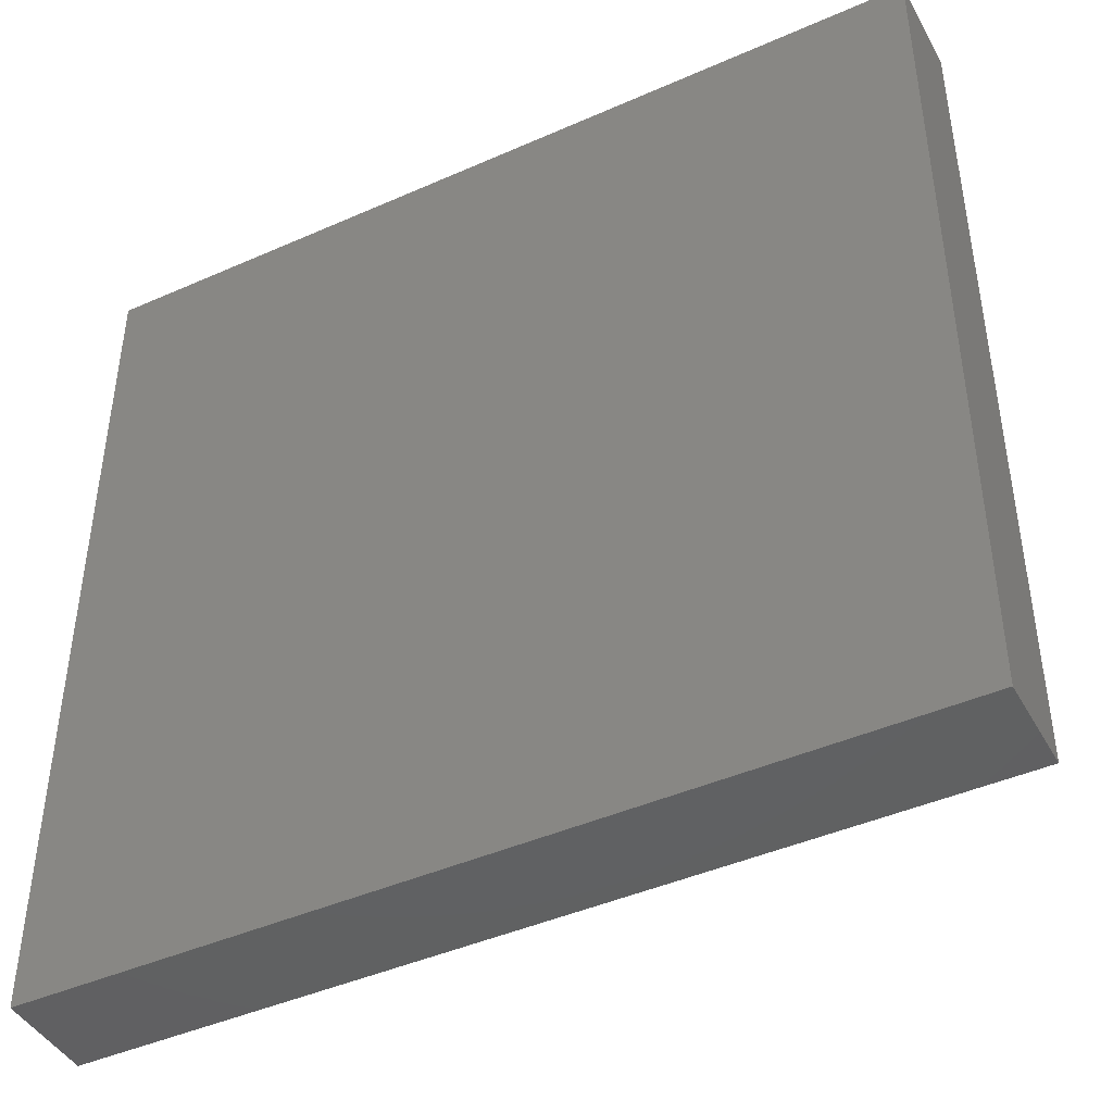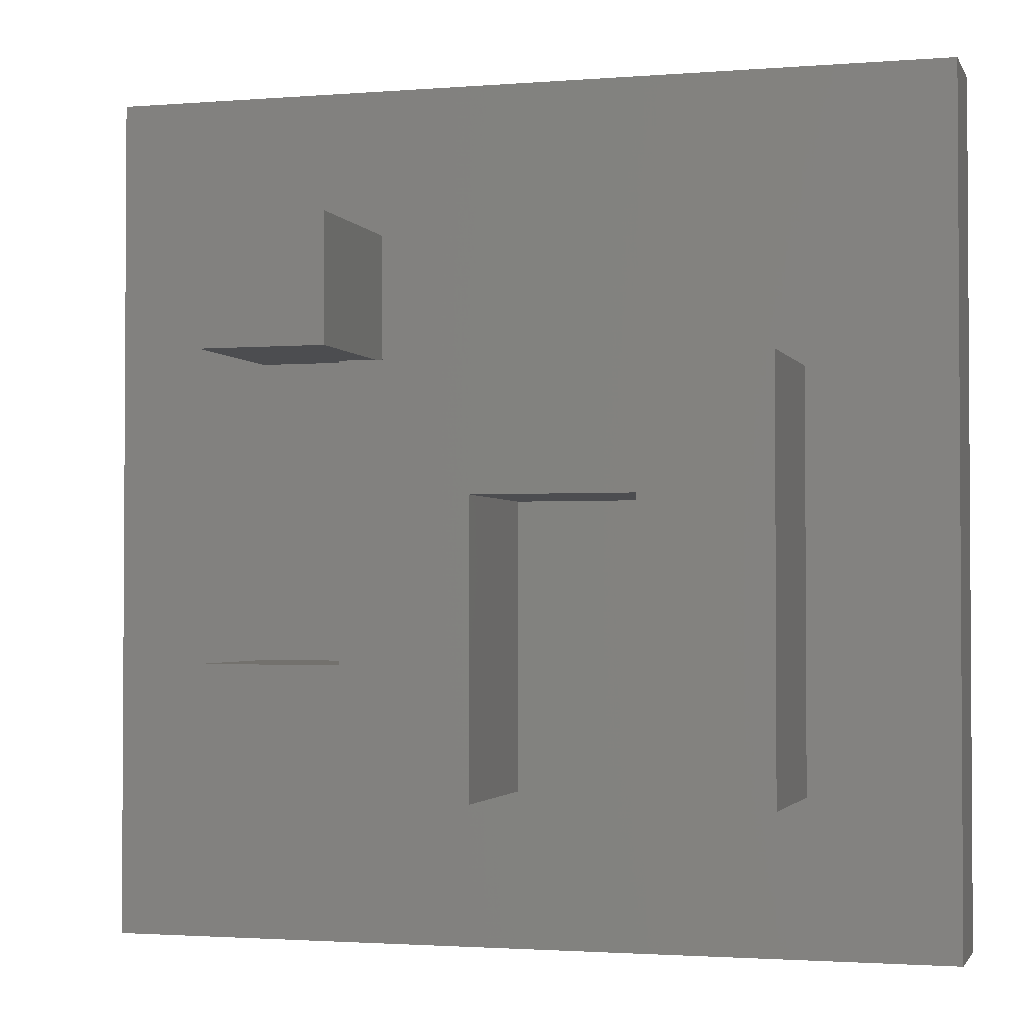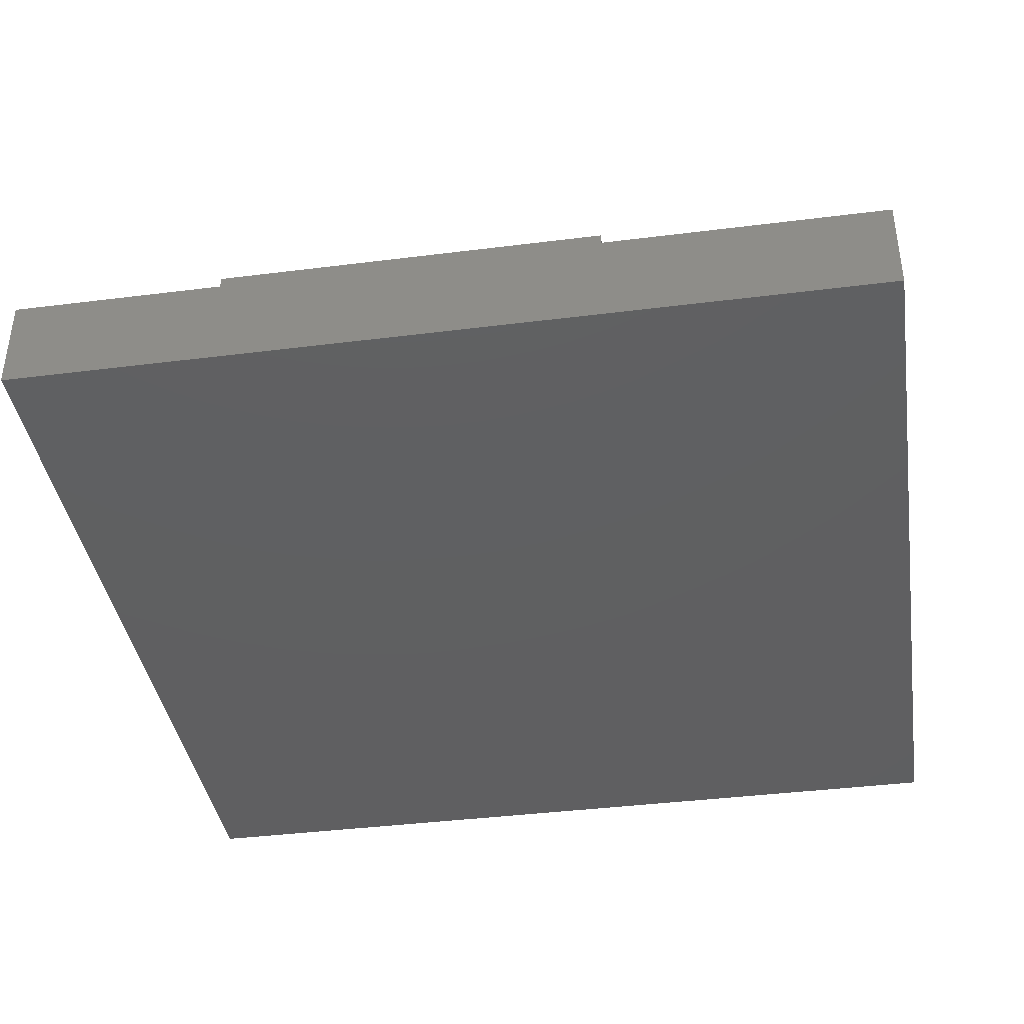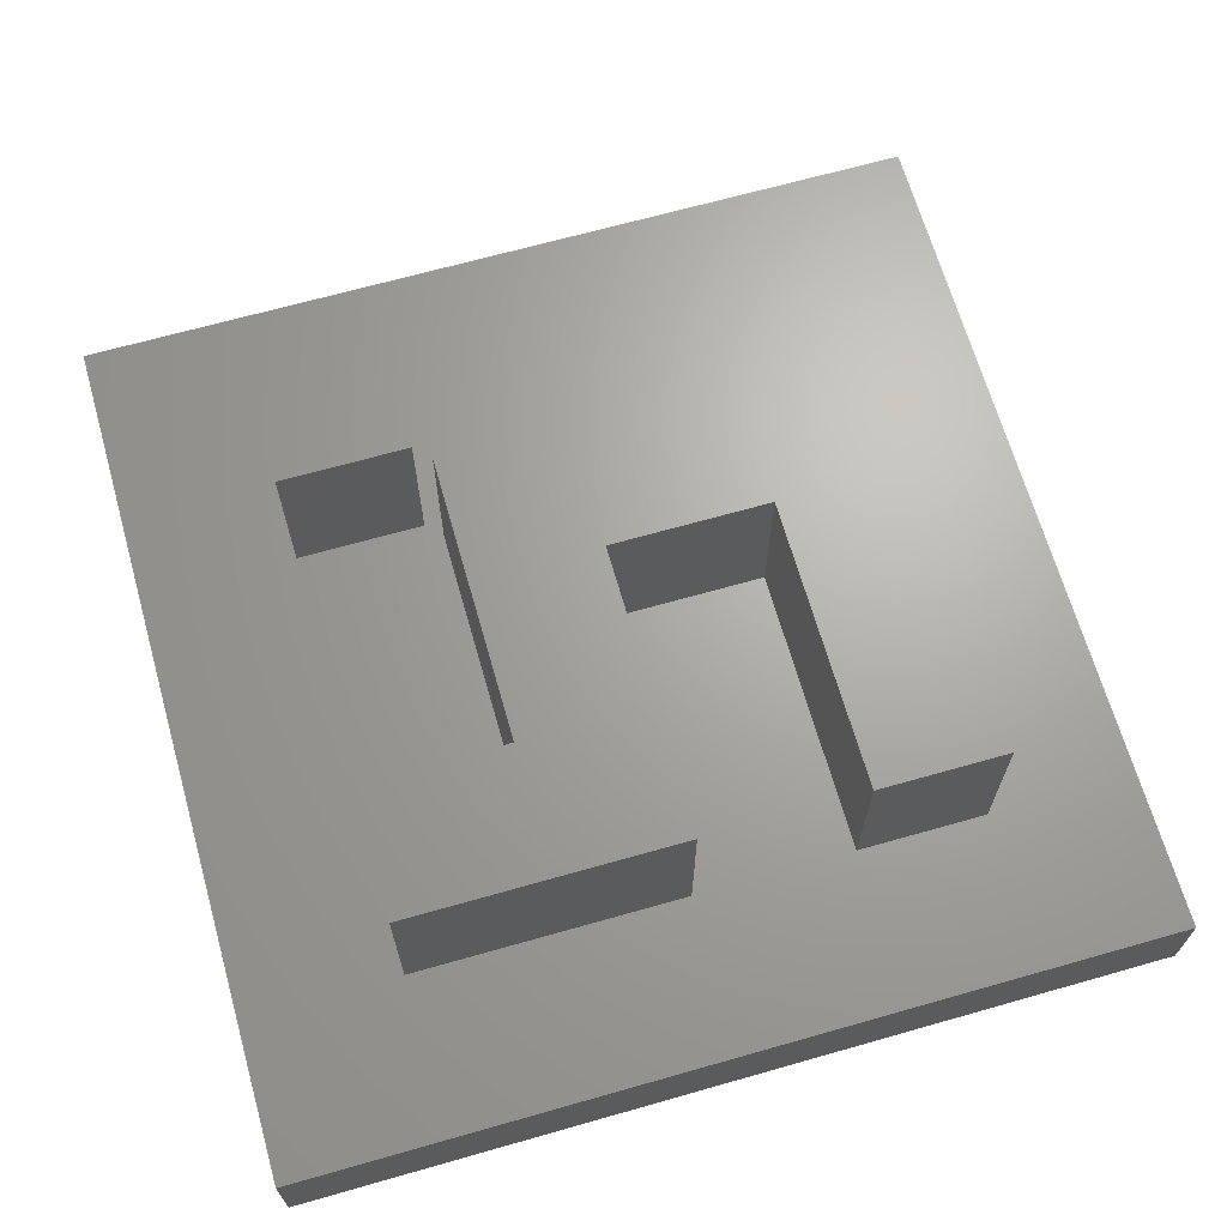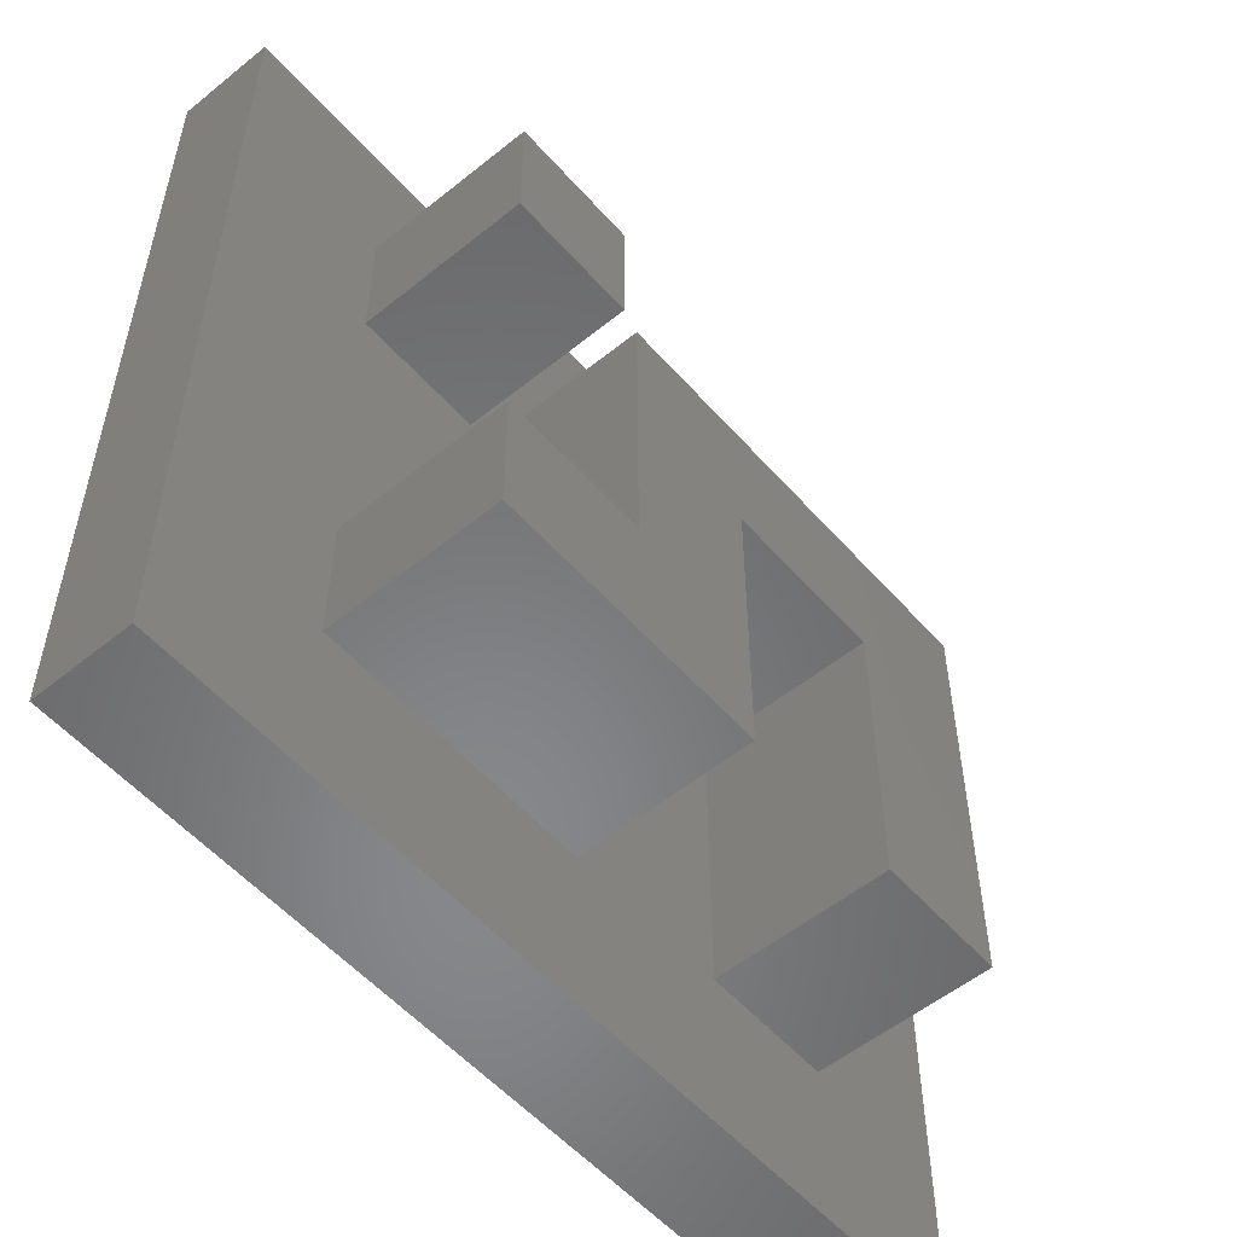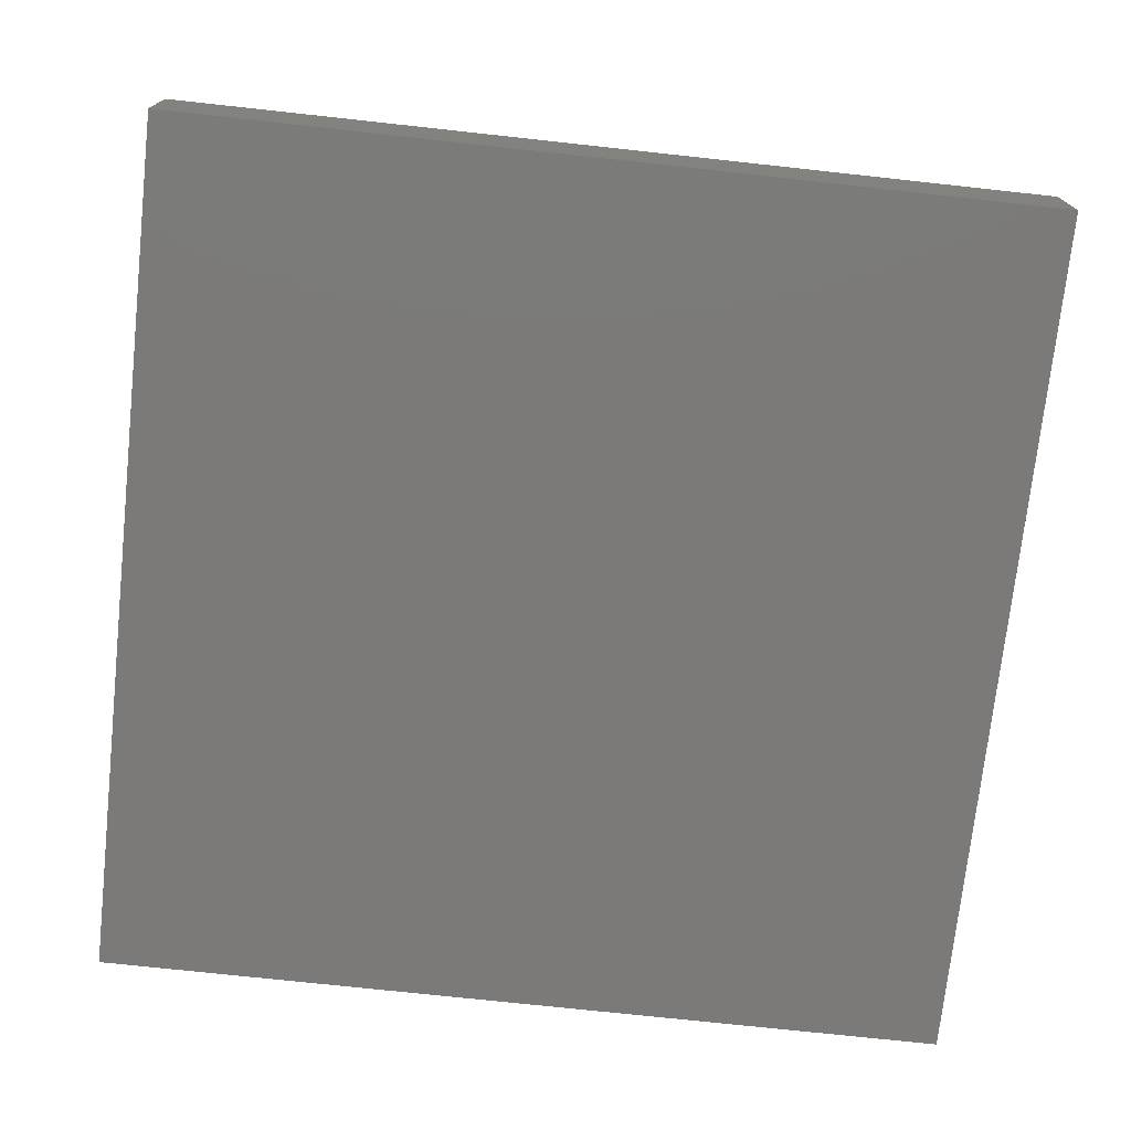
<metadata>
{"format":"stl","ext":"stl","renderer":"f3d","projection":"perspective","resolution":1024,"background":"white","views":[{"elev":-43.9,"azim":-152.6,"up":"+Y"},{"elev":-2.1,"azim":15.9,"up":"+Y"},{"elev":-39.6,"azim":98.9,"up":"+Z"},{"elev":67.0,"azim":-15.9,"up":"+Z"},{"elev":-54.5,"azim":-49.5,"up":"+Y"},{"elev":-73.6,"azim":83.8,"up":"+Z"}]}
</metadata>
<code>
# stl→obj: 36 verts, 68 faces
v -8.408 -8.408 -1.85
v -8.408 8.258 0
v -8.408 8.258 -1.85
v -8.408 -8.408 0
v 2.928 0.15 0
v -0.15 0.15 0
v 2.928 -5.406 0
v 8.258 8.258 0
v 5.406 2.628 0
v 8.258 -8.408 0
v -2.928 5.406 0
v -2.928 2.928 0
v -2.628 2.628 0
v -5.406 2.928 0
v -5.406 5.406 0
v -5.406 -2.928 0
v 5.406 -5.406 0
v -0.15 -5.406 0
v -5.406 -5.406 0
v -2.628 -2.928 0
v 8.258 8.258 -1.85
v 8.258 -8.408 -1.85
v -5.406 5.406 3.27
v -2.928 2.928 3.27
v -2.928 5.406 3.27
v -5.406 2.928 3.27
v 5.406 2.628 3.27
v 2.928 0.15 3.27
v 5.406 -5.406 3.27
v -0.15 0.15 3.27
v -2.628 2.628 3.27
v -2.628 -2.928 3.27
v -0.15 -5.406 3.27
v -5.406 -5.406 3.27
v -5.406 -2.928 3.27
v 2.928 -5.406 3.27
f 1 2 3
f 2 1 4
f 5 6 7
f 8 9 10
f 11 9 8
f 12 13 11
f 9 11 13
f 2 11 8
f 2 14 15
f 14 2 16
f 4 16 2
f 11 2 15
f 17 10 9
f 7 10 17
f 18 7 6
f 18 10 7
f 4 18 19
f 18 4 10
f 16 4 19
f 14 13 12
f 13 14 16
f 13 16 20
f 10 21 8
f 21 10 22
f 21 2 8
f 2 21 3
f 1 21 22
f 21 1 3
f 1 10 4
f 10 1 22
f 23 24 25
f 24 23 26
f 27 28 29
f 27 30 28
f 31 30 27
f 32 30 31
f 30 32 33
f 34 32 35
f 32 34 33
f 29 28 36
f 11 23 25
f 23 11 15
f 14 23 15
f 23 14 26
f 14 24 26
f 24 14 12
f 24 11 25
f 11 24 12
f 6 28 30
f 28 6 5
f 7 28 5
f 28 7 36
f 7 29 36
f 29 7 17
f 29 9 27
f 9 29 17
f 9 31 27
f 31 9 13
f 20 31 13
f 31 20 32
f 20 35 32
f 35 20 16
f 19 35 16
f 35 19 34
f 19 33 34
f 33 19 18
f 33 6 30
f 6 33 18

</code>
